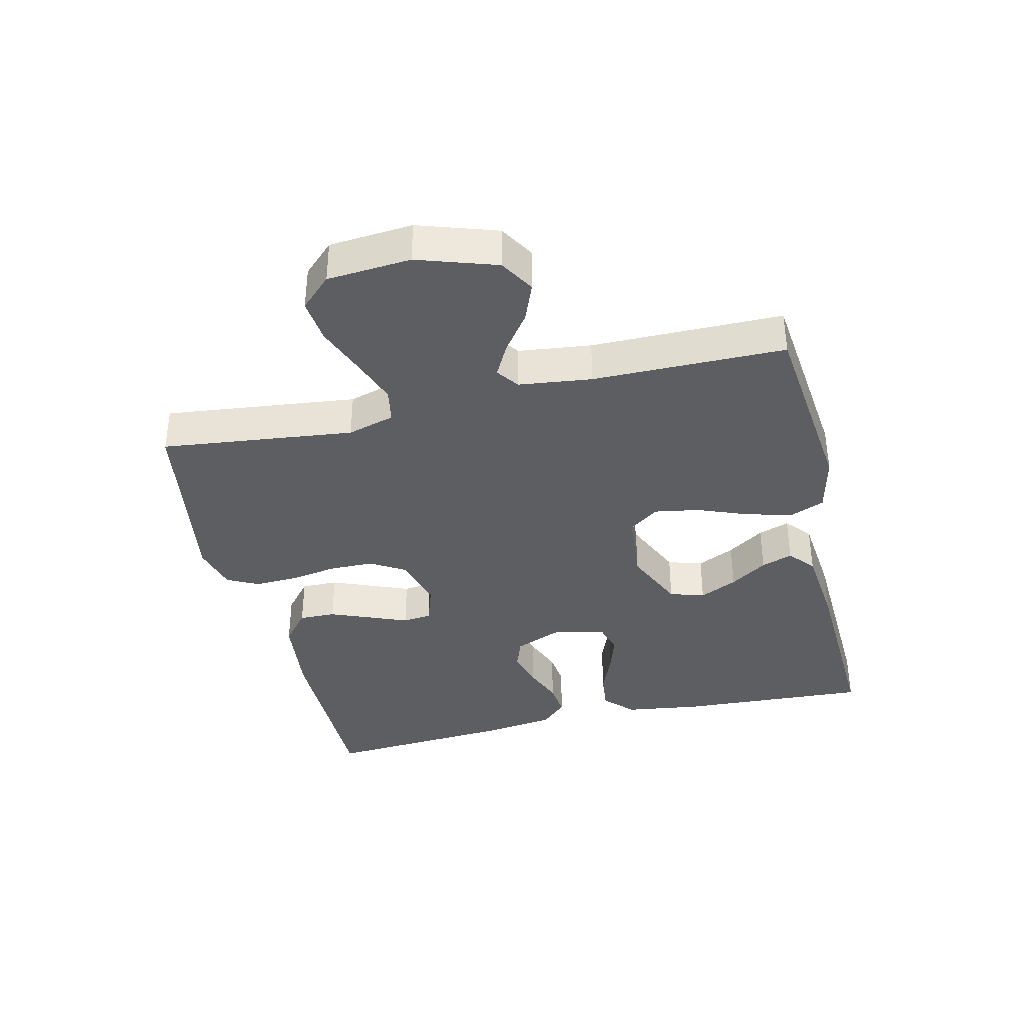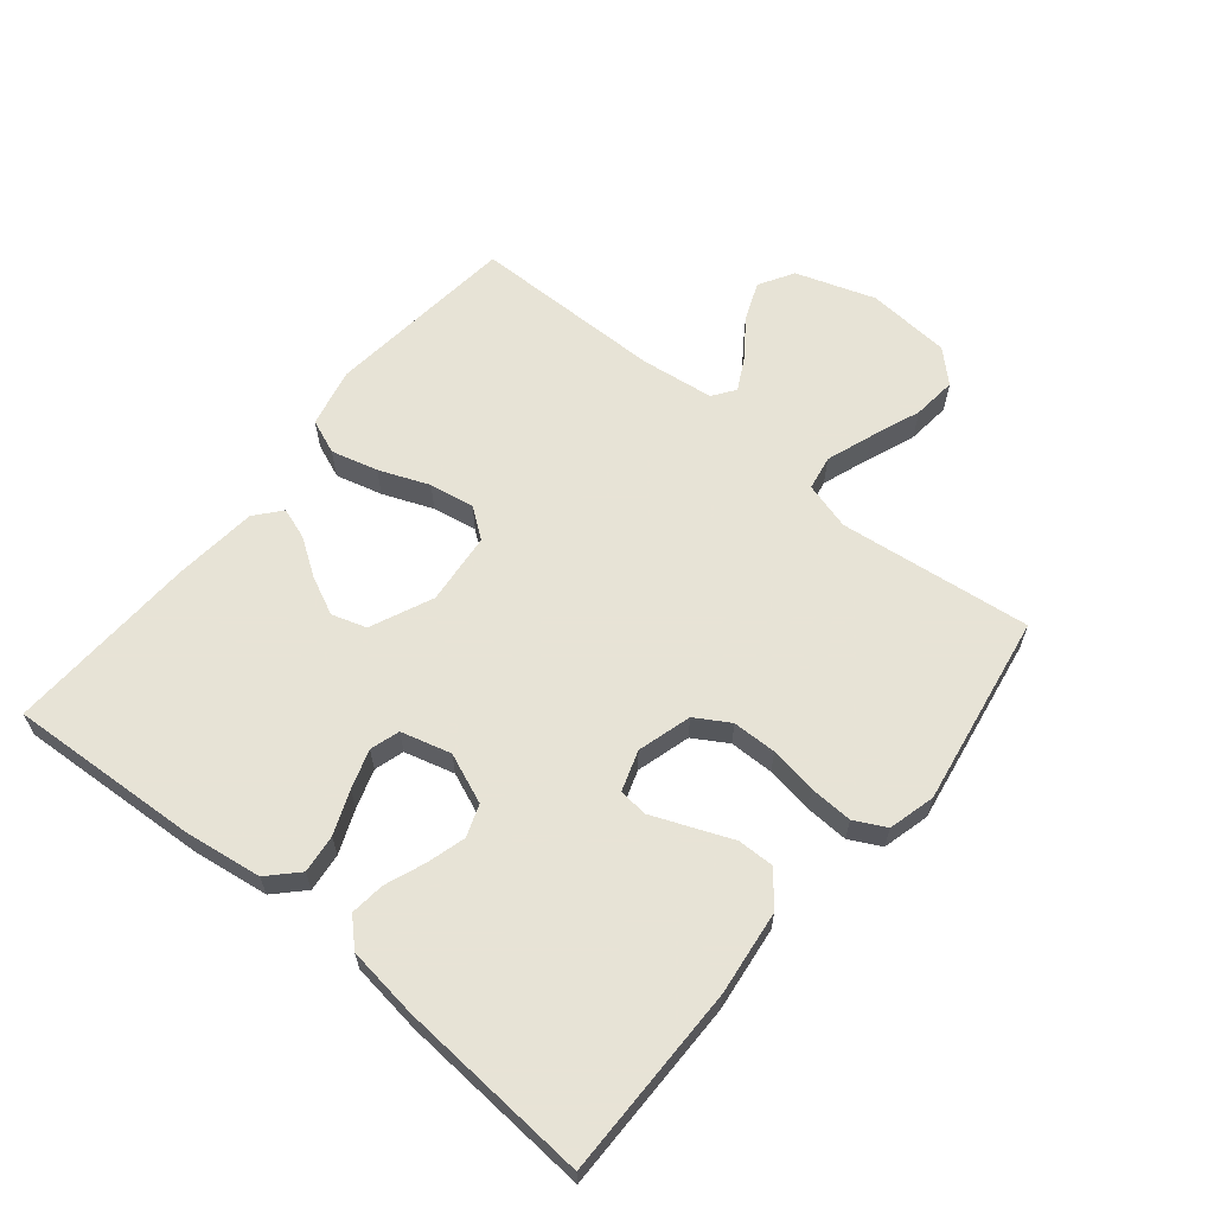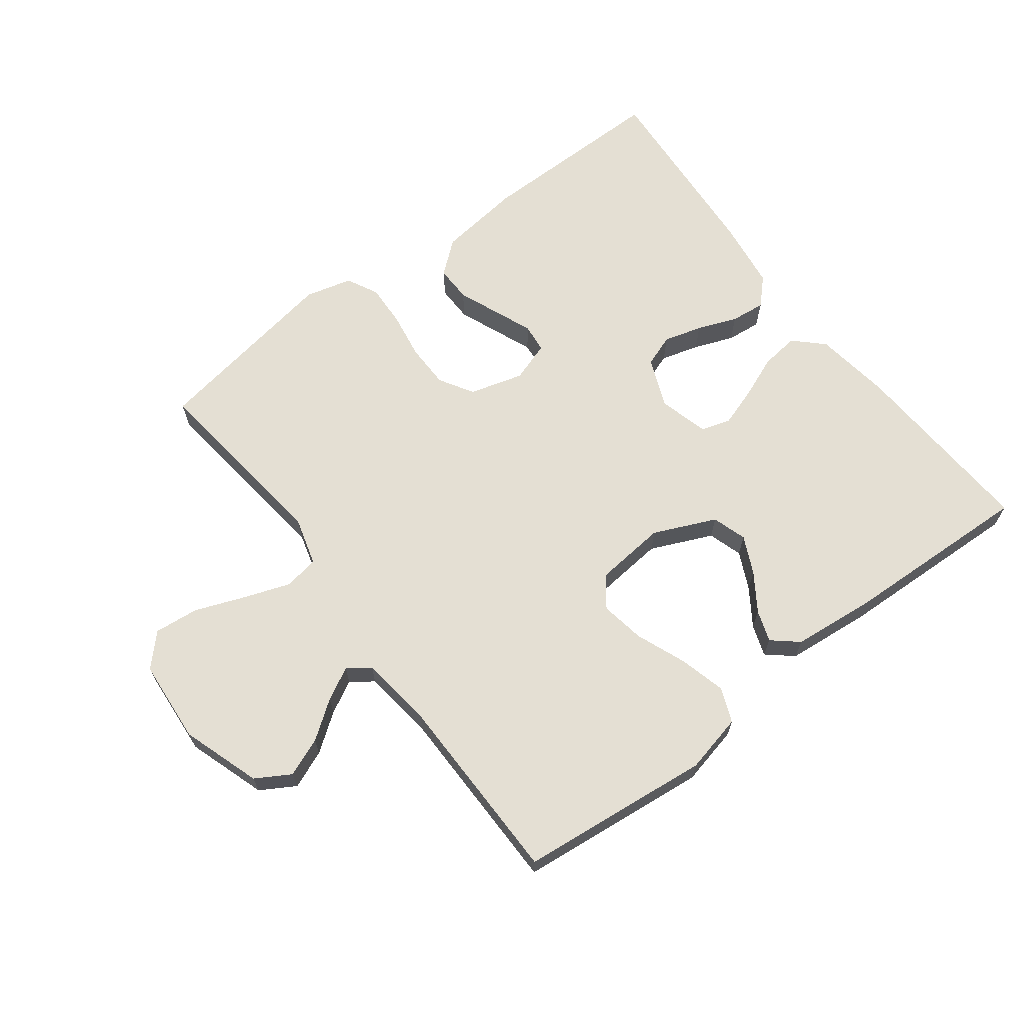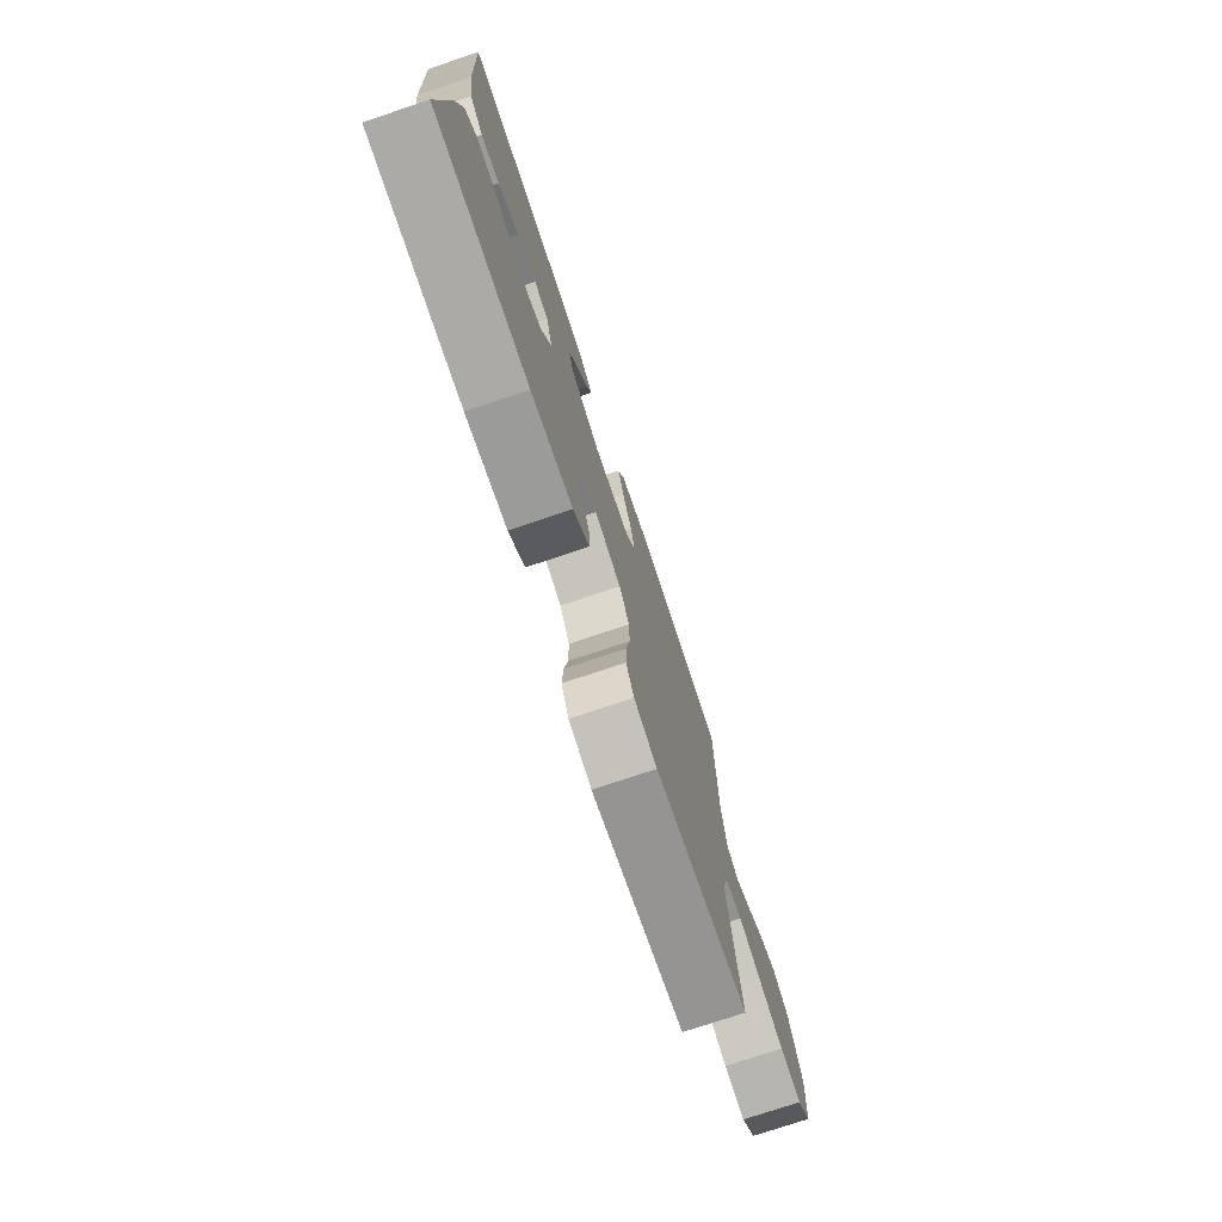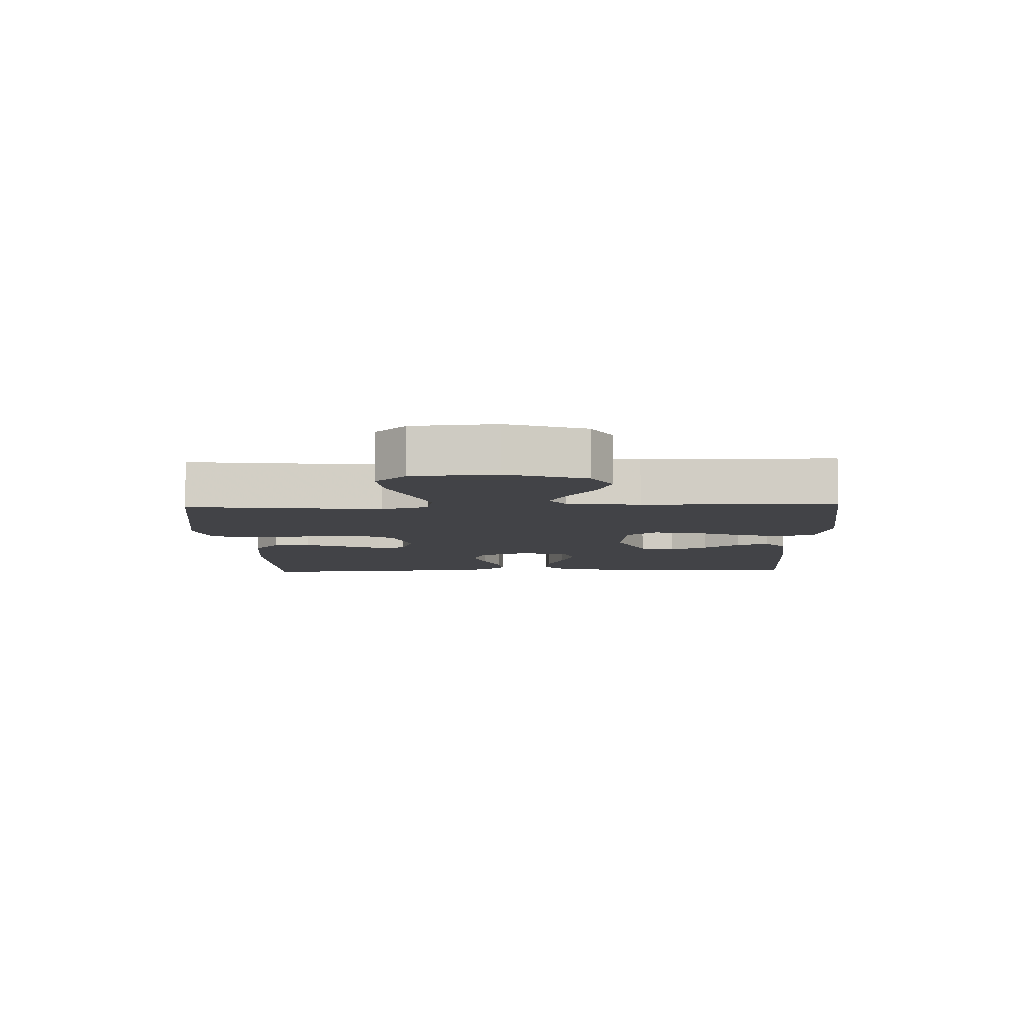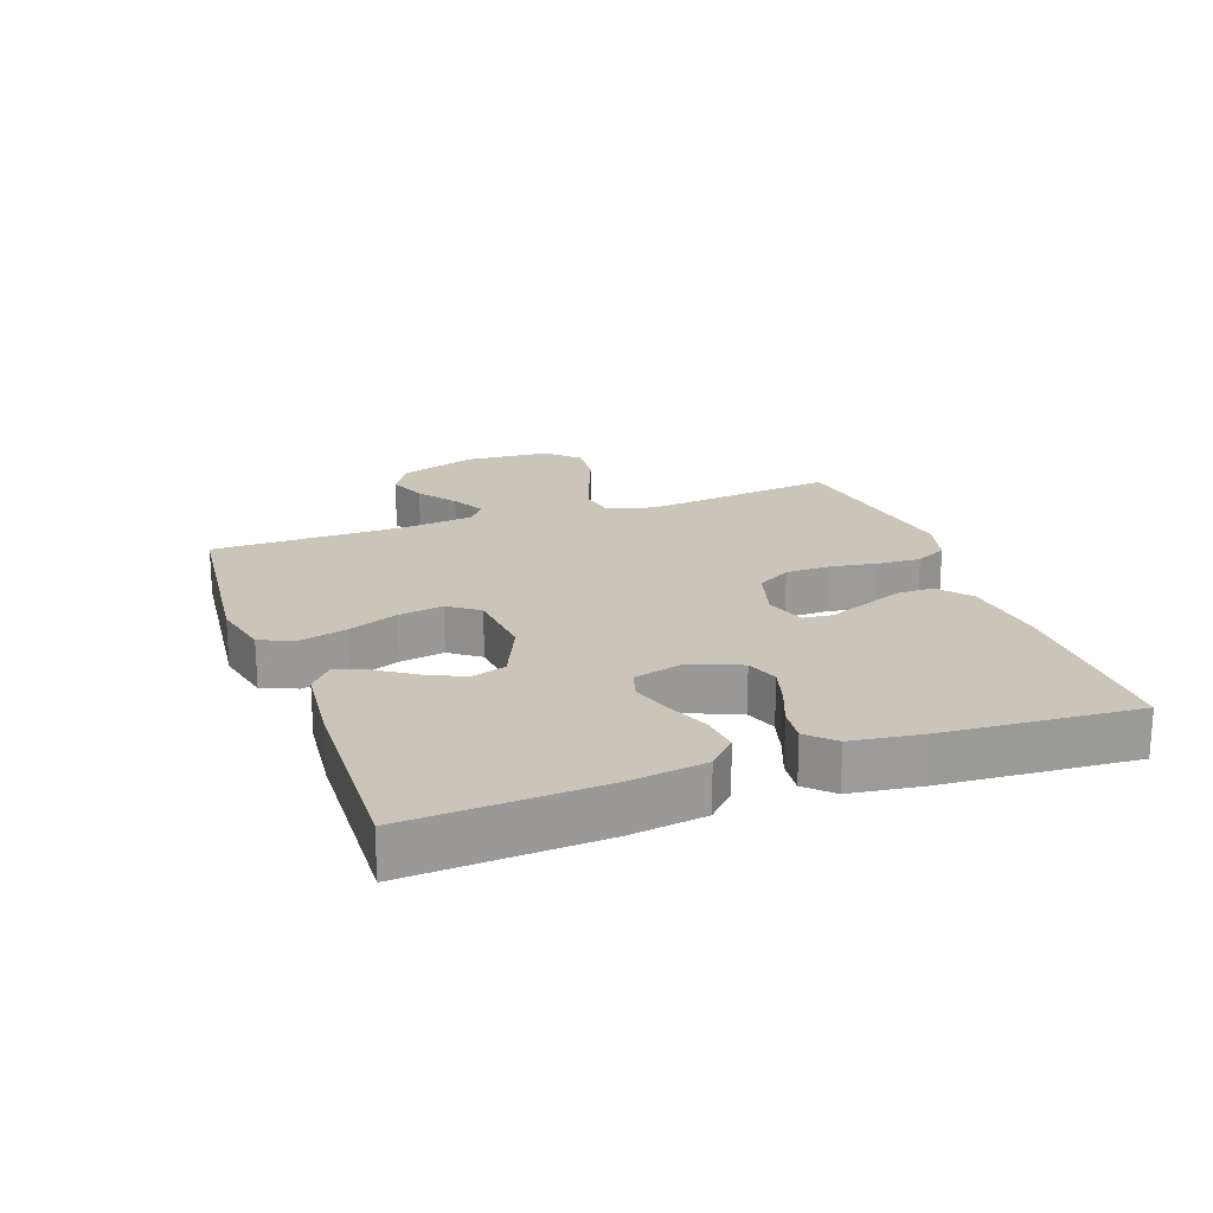
<metadata>
{"format":"obj","ext":"obj","renderer":"f3d","projection":"perspective","resolution":1024,"background":"white","views":[{"elev":-37.3,"azim":-76.6,"up":"+Y"},{"elev":62.6,"azim":129.4,"up":"+Y"},{"elev":66.4,"azim":-37.2,"up":"+Y"},{"elev":-75.9,"azim":108.5,"up":"+Z"},{"elev":-7.5,"azim":-87.9,"up":"+Y"},{"elev":20.5,"azim":70.3,"up":"+Y"}]}
</metadata>
<code>
v -0.5 0.07 -0.5
v -0.465 0.07 -0.2
v -0.486 0.07 -0.126
v -0.54 0.07 -0.116
v -0.613 0.07 -0.142
v -0.691 0.07 -0.172
v -0.76 0.07 -0.179
v -0.806 0.07 -0.131
v -0.816 0.07 0
v -0.775 0.07 0.123
v -0.721 0.07 0.155
v -0.661 0.07 0.131
v -0.602 0.07 0.088
v -0.551 0.07 0.061
v -0.516 0.07 0.086
v -0.502 0.07 0.2
v -0.5 0.07 0.5
v -0.2 0.07 0.532
v -0.108 0.07 0.511
v -0.086 0.07 0.457
v -0.105 0.07 0.384
v -0.136 0.07 0.306
v -0.148 0.07 0.236
v -0.113 0.07 0.189
v 0 0.07 0.178
v 0.097 0.07 0.221
v 0.114 0.07 0.275
v 0.086 0.07 0.334
v 0.047 0.07 0.392
v 0.03 0.07 0.441
v 0.07 0.07 0.475
v 0.2 0.07 0.488
v 0.5 0.07 0.5
v 0.483 0.07 0.2
v 0.466 0.07 0.081
v 0.422 0.07 0.038
v 0.362 0.07 0.045
v 0.295 0.07 0.072
v 0.234 0.07 0.092
v 0.188 0.07 0.078
v 0.167 0.07 0
v 0.199 0.07 -0.078
v 0.249 0.07 -0.096
v 0.309 0.07 -0.079
v 0.371 0.07 -0.055
v 0.425 0.07 -0.049
v 0.464 0.07 -0.089
v 0.479 0.07 -0.2
v 0.5 0.07 -0.5
v 0.2 0.07 -0.499
v 0.068 0.07 -0.483
v 0.017 0.07 -0.441
v 0.018 0.07 -0.384
v 0.044 0.07 -0.32
v 0.068 0.07 -0.261
v 0.063 0.07 -0.216
v 0 0.07 -0.195
v -0.084 0.07 -0.219
v -0.116 0.07 -0.272
v -0.117 0.07 -0.341
v -0.105 0.07 -0.415
v -0.102 0.07 -0.482
v -0.127 0.07 -0.531
v -0.2 0.07 -0.55
v -0.5 0 -0.5
v -0.465 0 -0.2
v -0.486 0 -0.126
v -0.54 0 -0.116
v -0.613 0 -0.142
v -0.691 0 -0.172
v -0.76 0 -0.179
v -0.806 0 -0.131
v -0.816 0 0
v -0.775 0 0.123
v -0.721 0 0.155
v -0.661 0 0.131
v -0.602 0 0.088
v -0.551 0 0.061
v -0.516 0 0.086
v -0.502 0 0.2
v -0.5 0 0.5
v -0.2 0 0.532
v -0.108 0 0.511
v -0.086 0 0.457
v -0.105 0 0.384
v -0.136 0 0.306
v -0.148 0 0.236
v -0.113 0 0.189
v 0 0 0.178
v 0.097 0 0.221
v 0.114 0 0.275
v 0.086 0 0.334
v 0.047 0 0.392
v 0.03 0 0.441
v 0.07 0 0.475
v 0.2 0 0.488
v 0.5 0 0.5
v 0.483 0 0.2
v 0.466 0 0.081
v 0.422 0 0.038
v 0.362 0 0.045
v 0.295 0 0.072
v 0.234 0 0.092
v 0.188 0 0.078
v 0.167 0 0
v 0.199 0 -0.078
v 0.249 0 -0.096
v 0.309 0 -0.079
v 0.371 0 -0.055
v 0.425 0 -0.049
v 0.464 0 -0.089
v 0.479 0 -0.2
v 0.5 0 -0.5
v 0.2 0 -0.499
v 0.068 0 -0.483
v 0.017 0 -0.441
v 0.018 0 -0.384
v 0.044 0 -0.32
v 0.068 0 -0.261
v 0.063 0 -0.216
v 0 0 -0.195
v -0.084 0 -0.219
v -0.116 0 -0.272
v -0.117 0 -0.341
v -0.105 0 -0.415
v -0.102 0 -0.482
v -0.127 0 -0.531
v -0.2 0 -0.55
f 64 1 2
f 63 64 2
f 62 63 2
f 61 62 2
f 60 61 2
f 59 60 2 3
f 58 59 3
f 57 58 3
f 53 54 55
f 52 53 55
f 51 52 55
f 50 51 55
f 49 50 55
f 48 49 55
f 47 48 55
f 46 47 55
f 45 46 55
f 44 45 55
f 43 44 55 56
f 42 43 56 57
f 36 37 38
f 35 36 38
f 34 35 38
f 33 34 38
f 32 33 38
f 31 32 38
f 30 31 38
f 29 30 38
f 28 29 38
f 27 28 38 39
f 26 27 39 40
f 20 21 22
f 19 20 22
f 18 19 22
f 17 18 22
f 16 17 22
f 15 16 22 23
f 14 15 23 24
f 11 12 13
f 10 11 13
f 9 10 13
f 8 9 13
f 7 8 13
f 6 7 13
f 5 6 13
f 4 5 13 14
f 14 24 25
f 4 14 25
f 3 4 25
f 57 3 25
f 42 57 25
f 41 42 25
f 25 26 40 41
f 66 65 128
f 66 128 127
f 66 127 126
f 66 126 125
f 66 125 124
f 67 66 124 123
f 67 123 122
f 67 122 121
f 119 118 117
f 119 117 116
f 119 116 115
f 119 115 114
f 119 114 113
f 119 113 112
f 119 112 111
f 119 111 110
f 119 110 109
f 119 109 108
f 120 119 108 107
f 121 120 107 106
f 102 101 100
f 102 100 99
f 102 99 98
f 102 98 97
f 102 97 96
f 102 96 95
f 102 95 94
f 102 94 93
f 102 93 92
f 103 102 92 91
f 104 103 91 90
f 86 85 84
f 86 84 83
f 86 83 82
f 86 82 81
f 86 81 80
f 87 86 80 79
f 88 87 79 78
f 77 76 75
f 77 75 74
f 77 74 73
f 77 73 72
f 77 72 71
f 77 71 70
f 77 70 69
f 78 77 69 68
f 89 88 78
f 89 78 68
f 89 68 67
f 89 67 121
f 89 121 106
f 89 106 105
f 105 104 90 89
f 1 65 66 2
f 2 66 67 3
f 3 67 68 4
f 4 68 69 5
f 5 69 70 6
f 6 70 71 7
f 7 71 72 8
f 8 72 73 9
f 9 73 74 10
f 10 74 75 11
f 11 75 76 12
f 12 76 77 13
f 13 77 78 14
f 14 78 79 15
f 15 79 80 16
f 16 80 81 17
f 17 81 82 18
f 18 82 83 19
f 19 83 84 20
f 20 84 85 21
f 21 85 86 22
f 22 86 87 23
f 23 87 88 24
f 24 88 89 25
f 25 89 90 26
f 26 90 91 27
f 27 91 92 28
f 28 92 93 29
f 29 93 94 30
f 30 94 95 31
f 31 95 96 32
f 32 96 97 33
f 33 97 98 34
f 34 98 99 35
f 35 99 100 36
f 36 100 101 37
f 37 101 102 38
f 38 102 103 39
f 39 103 104 40
f 40 104 105 41
f 41 105 106 42
f 42 106 107 43
f 43 107 108 44
f 44 108 109 45
f 45 109 110 46
f 46 110 111 47
f 47 111 112 48
f 48 112 113 49
f 49 113 114 50
f 50 114 115 51
f 51 115 116 52
f 52 116 117 53
f 53 117 118 54
f 54 118 119 55
f 55 119 120 56
f 56 120 121 57
f 57 121 122 58
f 58 122 123 59
f 59 123 124 60
f 60 124 125 61
f 61 125 126 62
f 62 126 127 63
f 63 127 128 64
f 64 128 65 1

</code>
